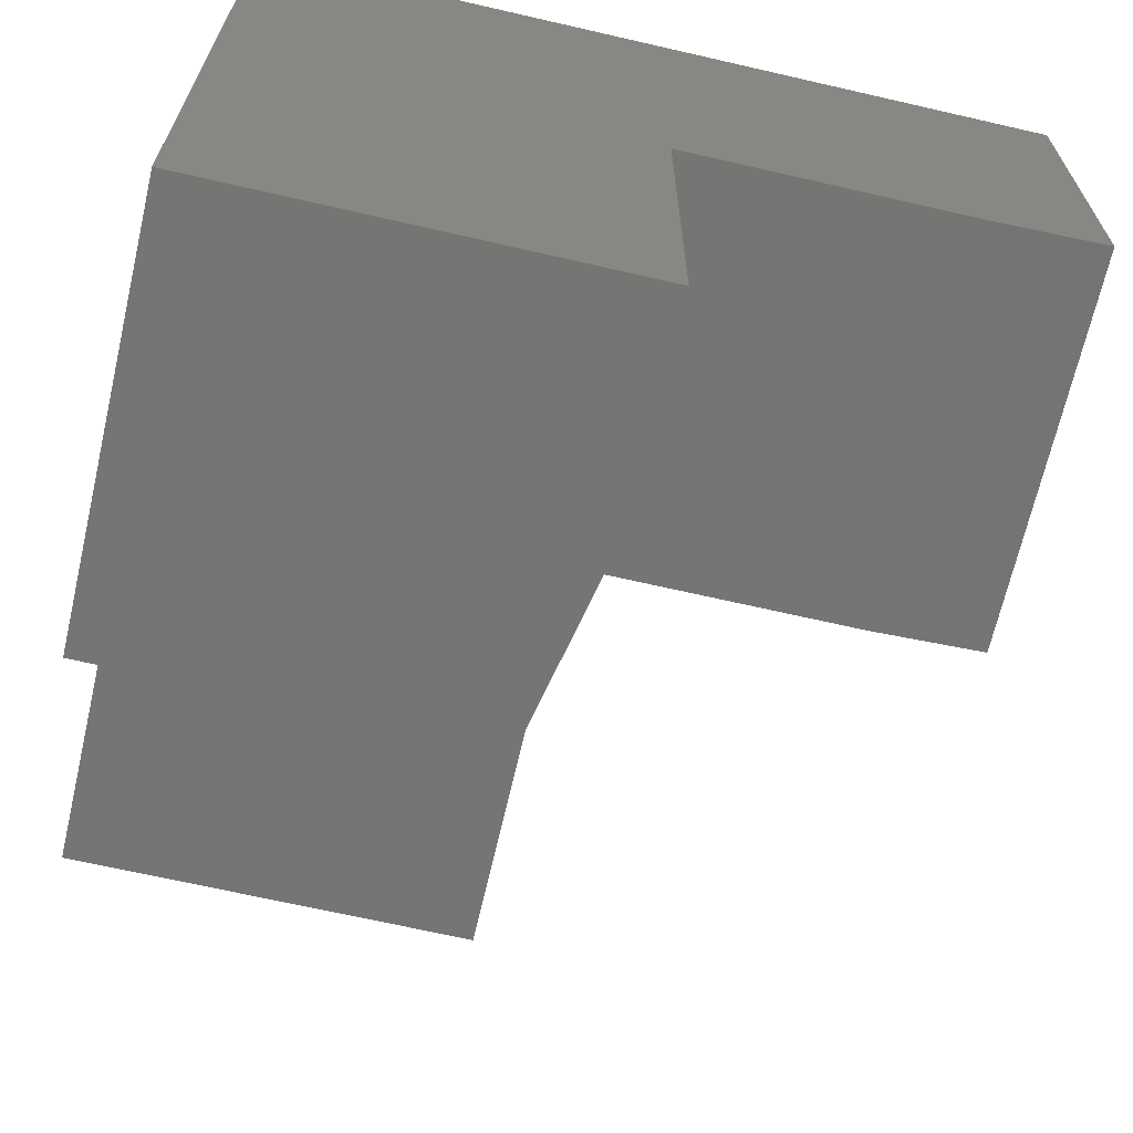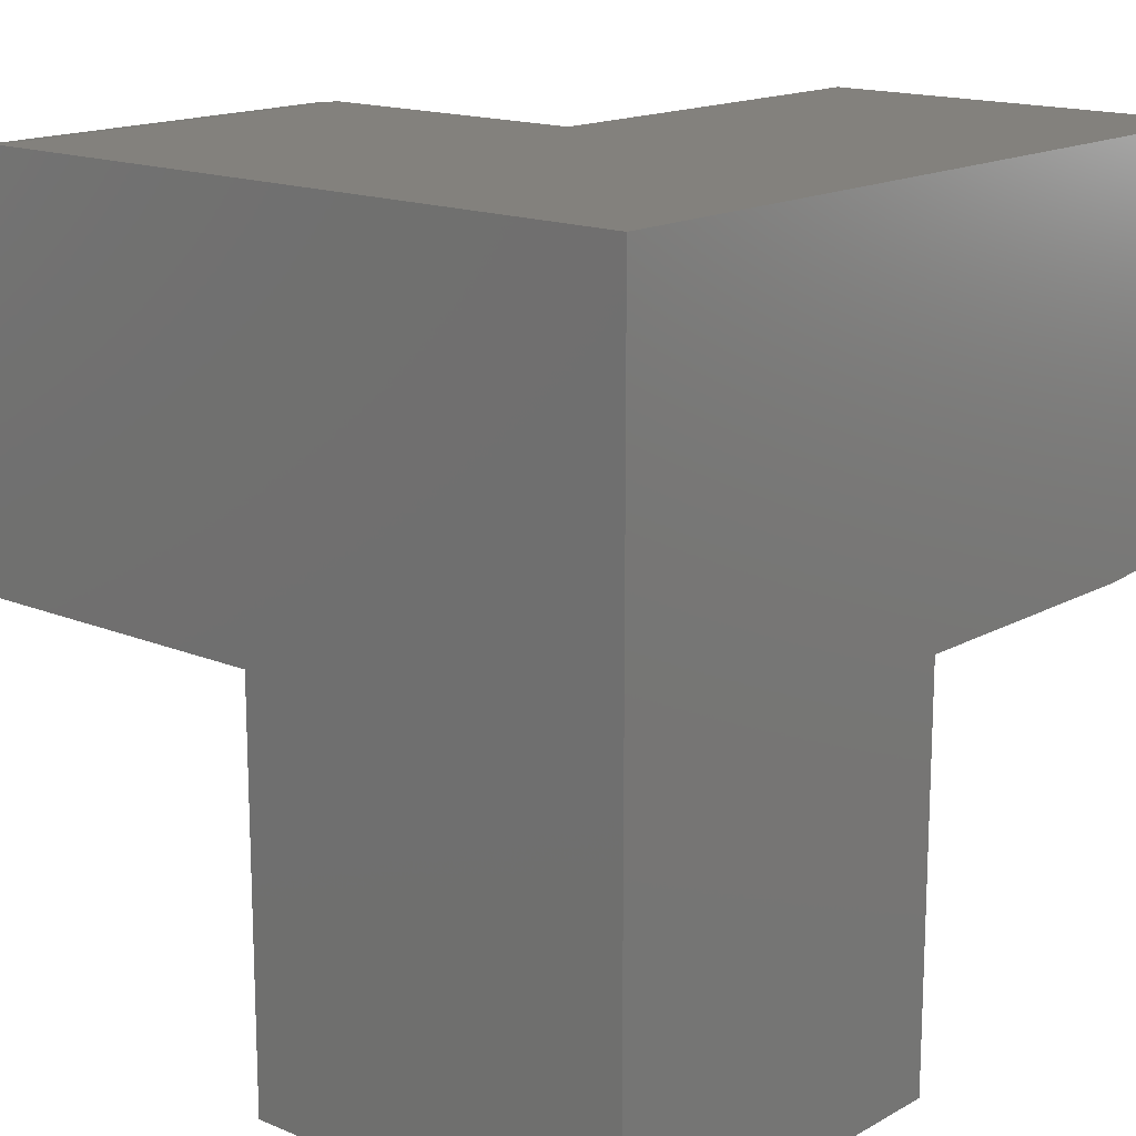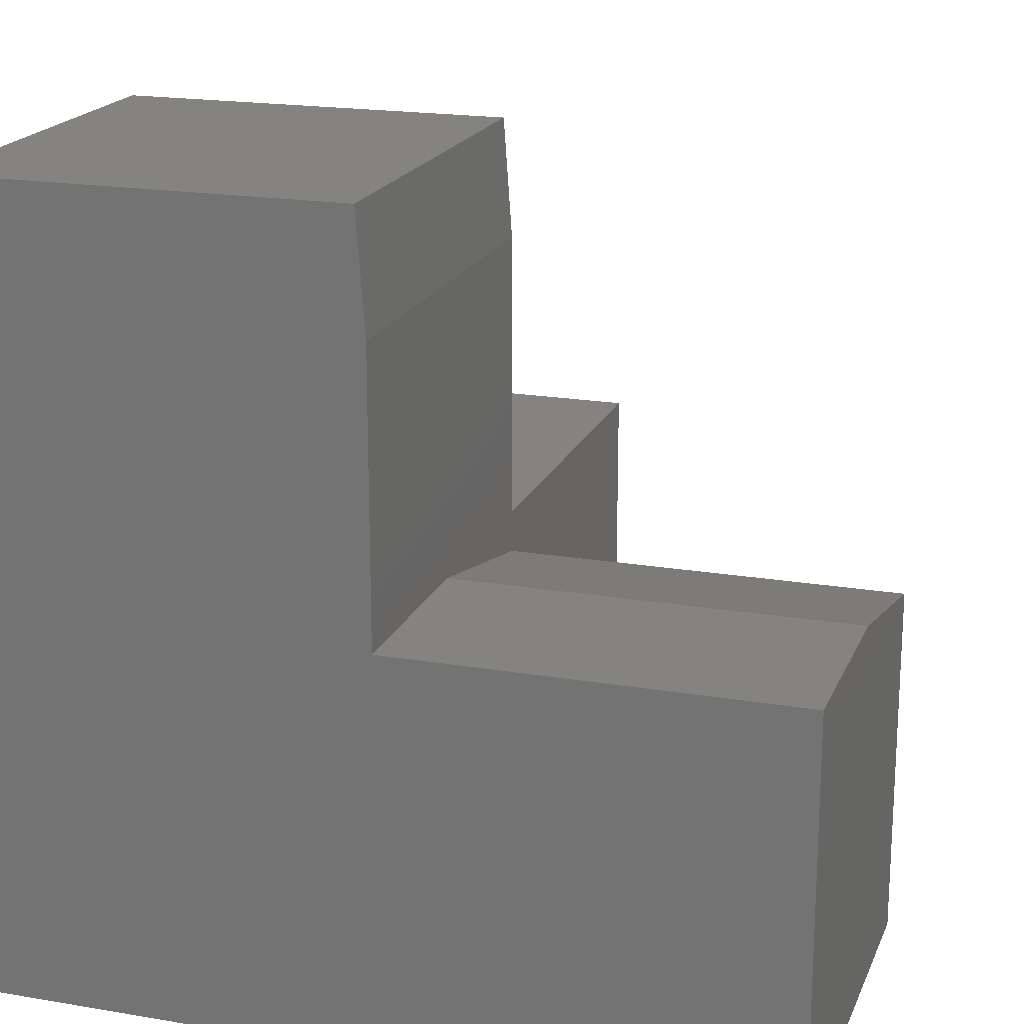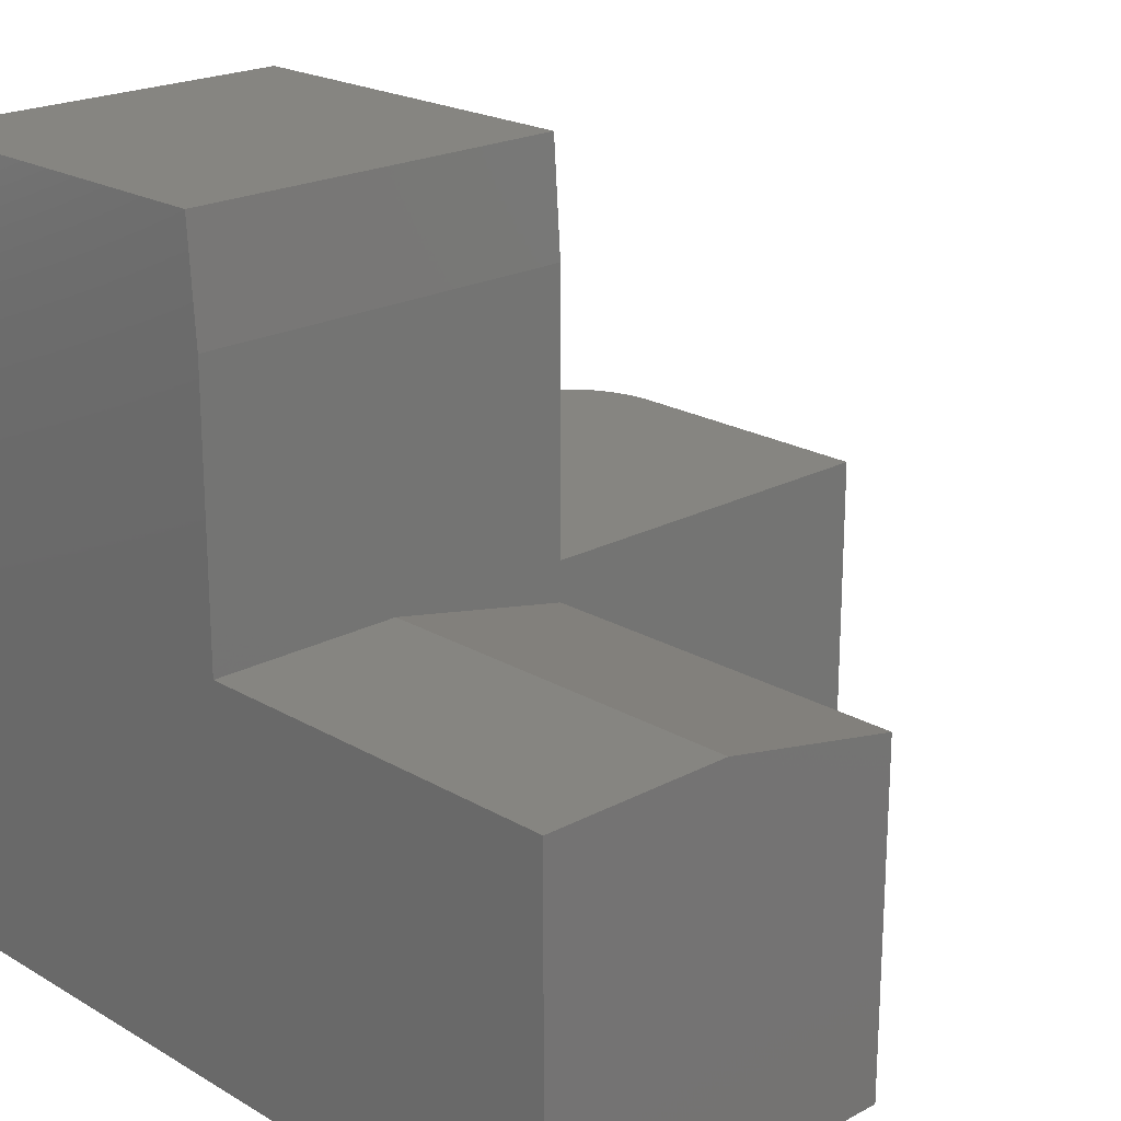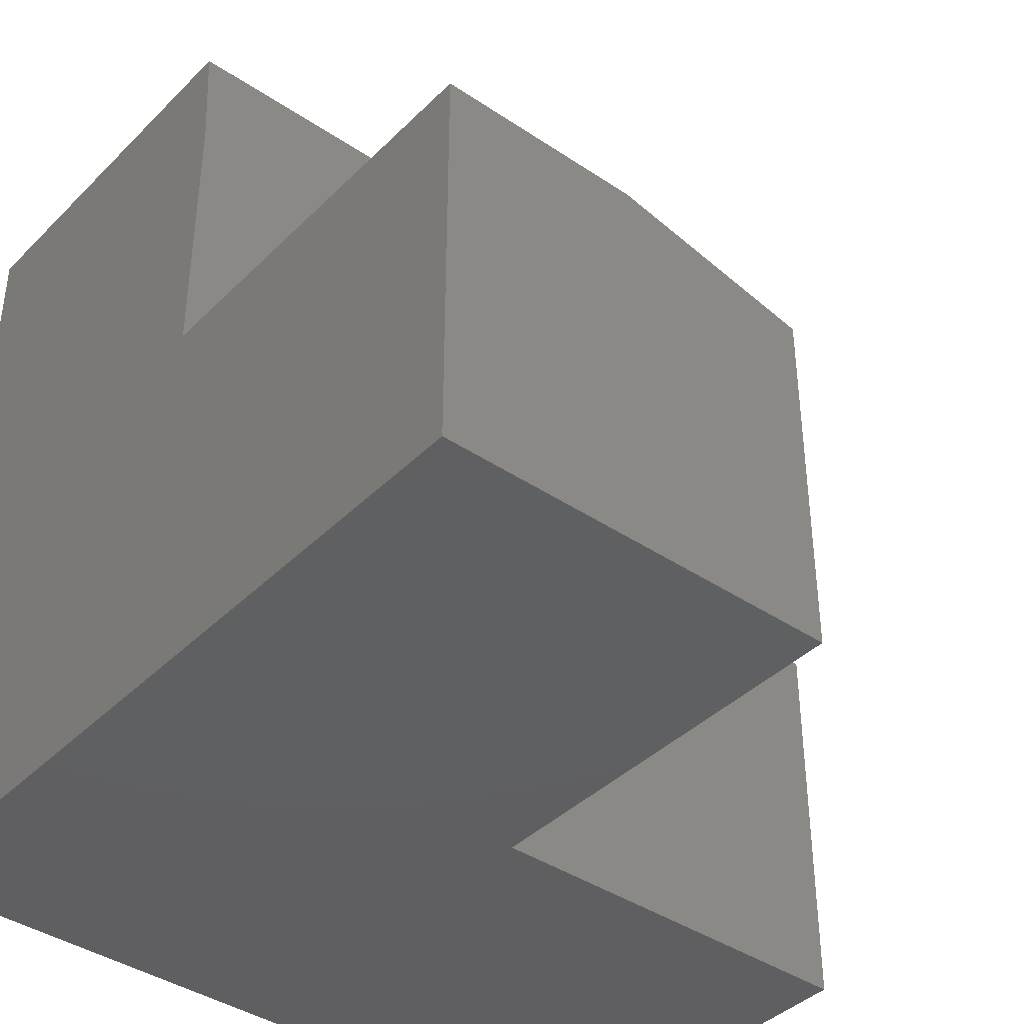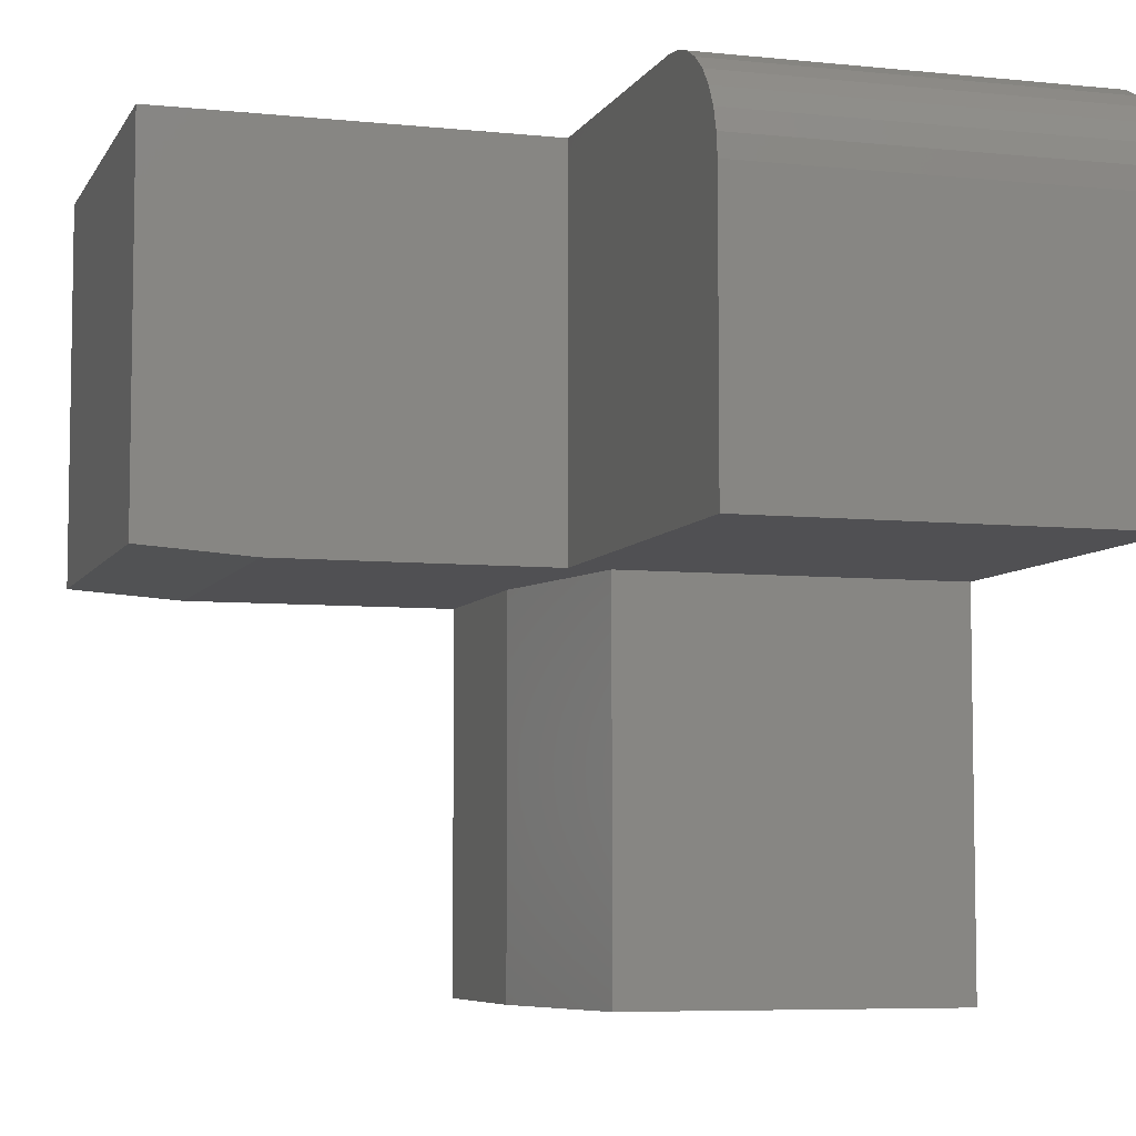
<metadata>
{"format":"stl","ext":"stl","renderer":"f3d","projection":"perspective","resolution":1024,"background":"white","views":[{"elev":-67.4,"azim":-103.0,"up":"+Y"},{"elev":15.8,"azim":-139.1,"up":"+Y"},{"elev":19.1,"azim":-72.2,"up":"+Z"},{"elev":21.1,"azim":-43.7,"up":"+Z"},{"elev":-40.1,"azim":-39.7,"up":"+Z"},{"elev":-6.4,"azim":72.8,"up":"+Y"}]}
</metadata>
<code>
# stl→obj: 38 verts, 72 faces
v 0.75 0 0
v 0.75 0.2656 -1.626e-17
v 0.75 2.296e-17 0.375
v 0.75 0.2656 0.375
v 0.7479 0.287 0.375
v 0.7417 0.3075 0.375
v 0.7316 0.3264 0.375
v 0.718 0.343 0.375
v 0.7014 0.3566 0.375
v 0.6825 0.3667 0.375
v 0.662 0.3729 0.375
v 0.6406 0.375 0.375
v 0.375 0.375 0.375
v 0.375 0 0.375
v 0.375 0 0
v 0.375 -0.375 -2.296e-17
v 0 -0.375 0
v 0 0.375 0
v 0.6406 0.375 0
v 0.662 0.3729 0
v 0.6825 0.3667 0
v 0.7014 0.3566 0
v 0.718 0.343 0
v 0.7316 0.3264 0
v 0.7417 0.3075 0
v 0.7479 0.287 0
v 0 0.375 0.75
v 0.375 0.375 0.75
v 2.296e-17 -0.375 0.375
v 0 0 0.375
v 0 0 0.6406
v 0 0.007812 0.75
v 0.375 0 0.3359
v 0.1875 0 0.375
v 0.375 0 0.6406
v 0.375 -0.375 0.3359
v 0.375 0.007812 0.75
v 0.1875 -0.375 0.375
f 1 2 3
f 3 2 4
f 3 4 5
f 3 5 6
f 3 6 7
f 3 7 8
f 3 8 9
f 3 9 10
f 3 10 11
f 3 11 12
f 3 12 13
f 3 13 14
f 15 16 17
f 15 17 18
f 15 18 19
f 15 19 20
f 15 20 21
f 15 21 22
f 15 22 23
f 15 23 24
f 15 24 25
f 15 25 26
f 15 26 2
f 15 2 1
f 27 28 18
f 18 28 13
f 18 13 19
f 19 13 12
f 19 12 20
f 20 12 11
f 20 11 21
f 21 11 10
f 21 10 22
f 22 10 9
f 22 9 23
f 23 9 8
f 23 8 24
f 24 8 7
f 24 7 25
f 25 7 6
f 25 6 26
f 26 6 5
f 26 5 2
f 2 5 4
f 17 29 18
f 18 29 30
f 18 30 27
f 27 30 31
f 27 31 32
f 33 15 1
f 33 1 3
f 33 3 14
f 33 14 34
f 31 30 35
f 35 30 34
f 35 34 14
f 16 15 36
f 36 15 33
f 14 13 35
f 35 13 28
f 35 28 37
f 36 33 38
f 38 33 34
f 37 32 35
f 35 32 31
f 17 16 29
f 29 16 36
f 29 36 38
f 34 30 38
f 38 30 29
f 32 37 27
f 27 37 28

</code>
